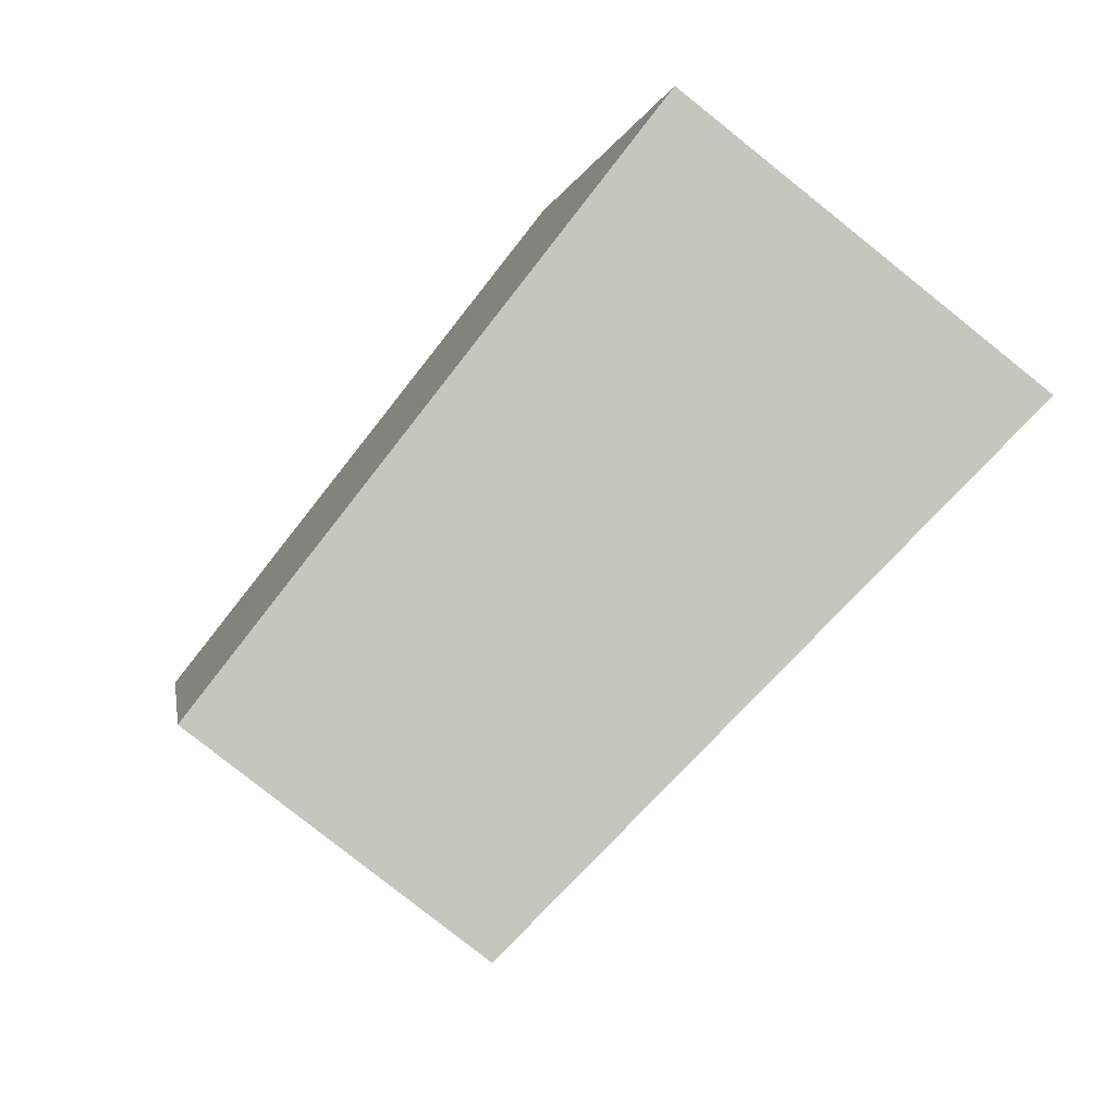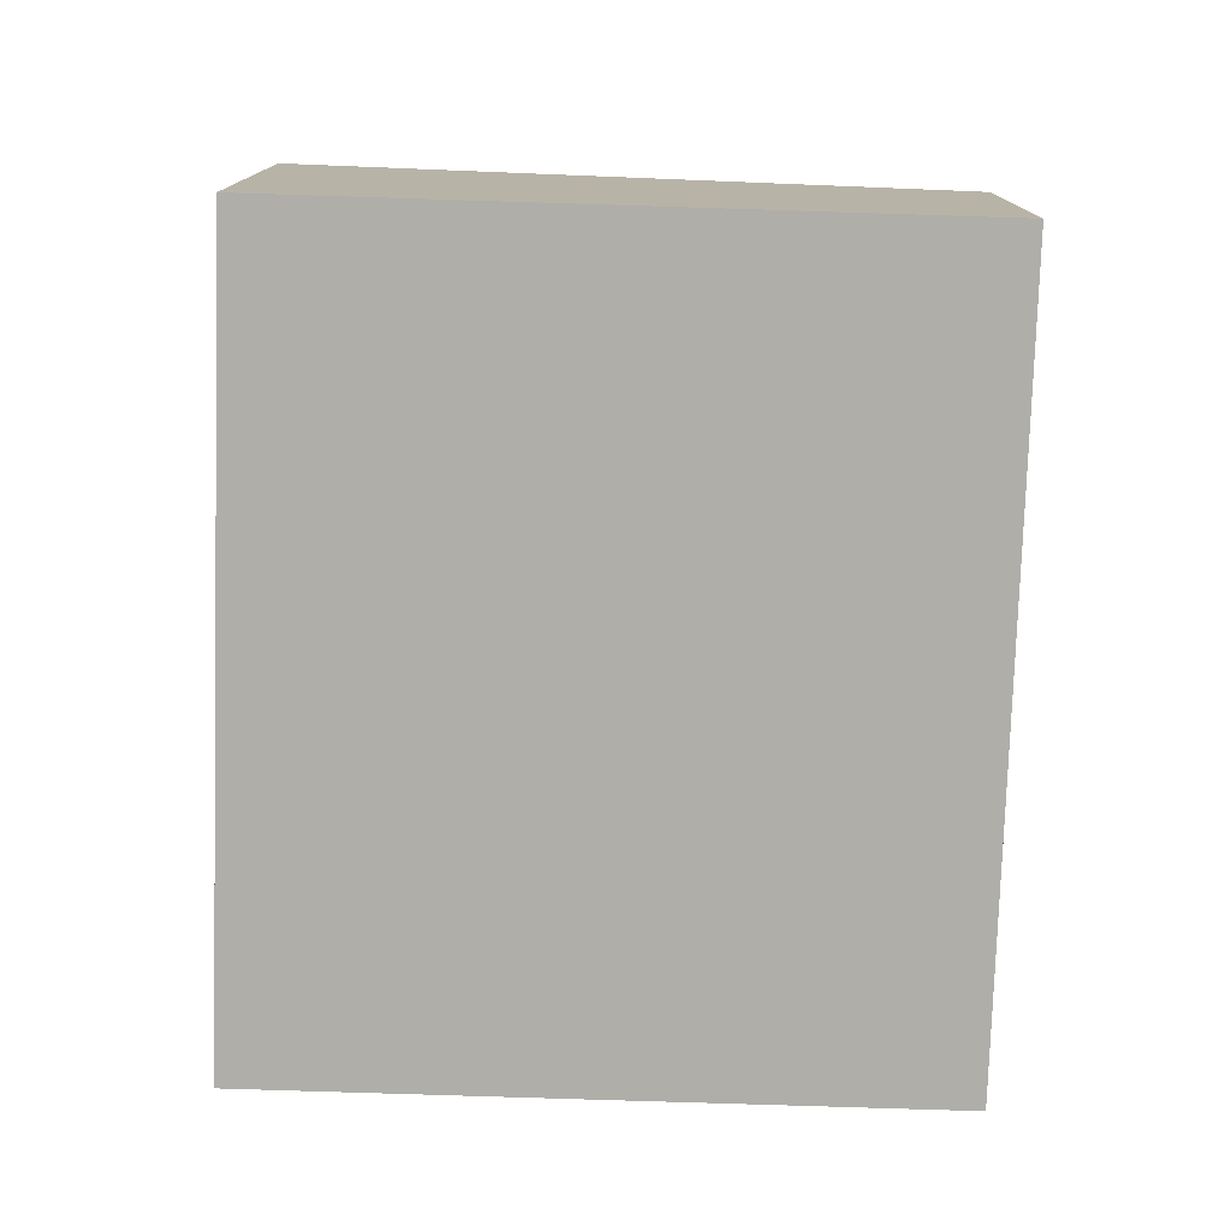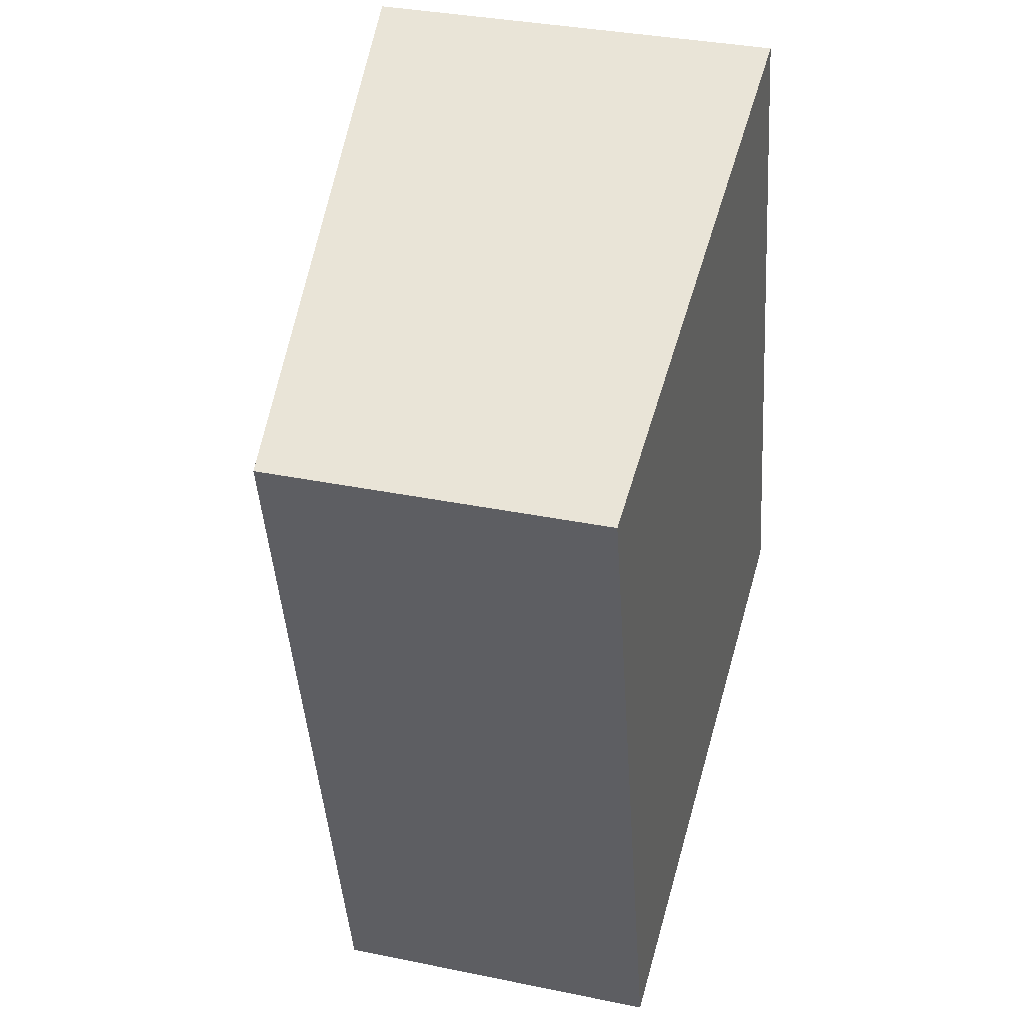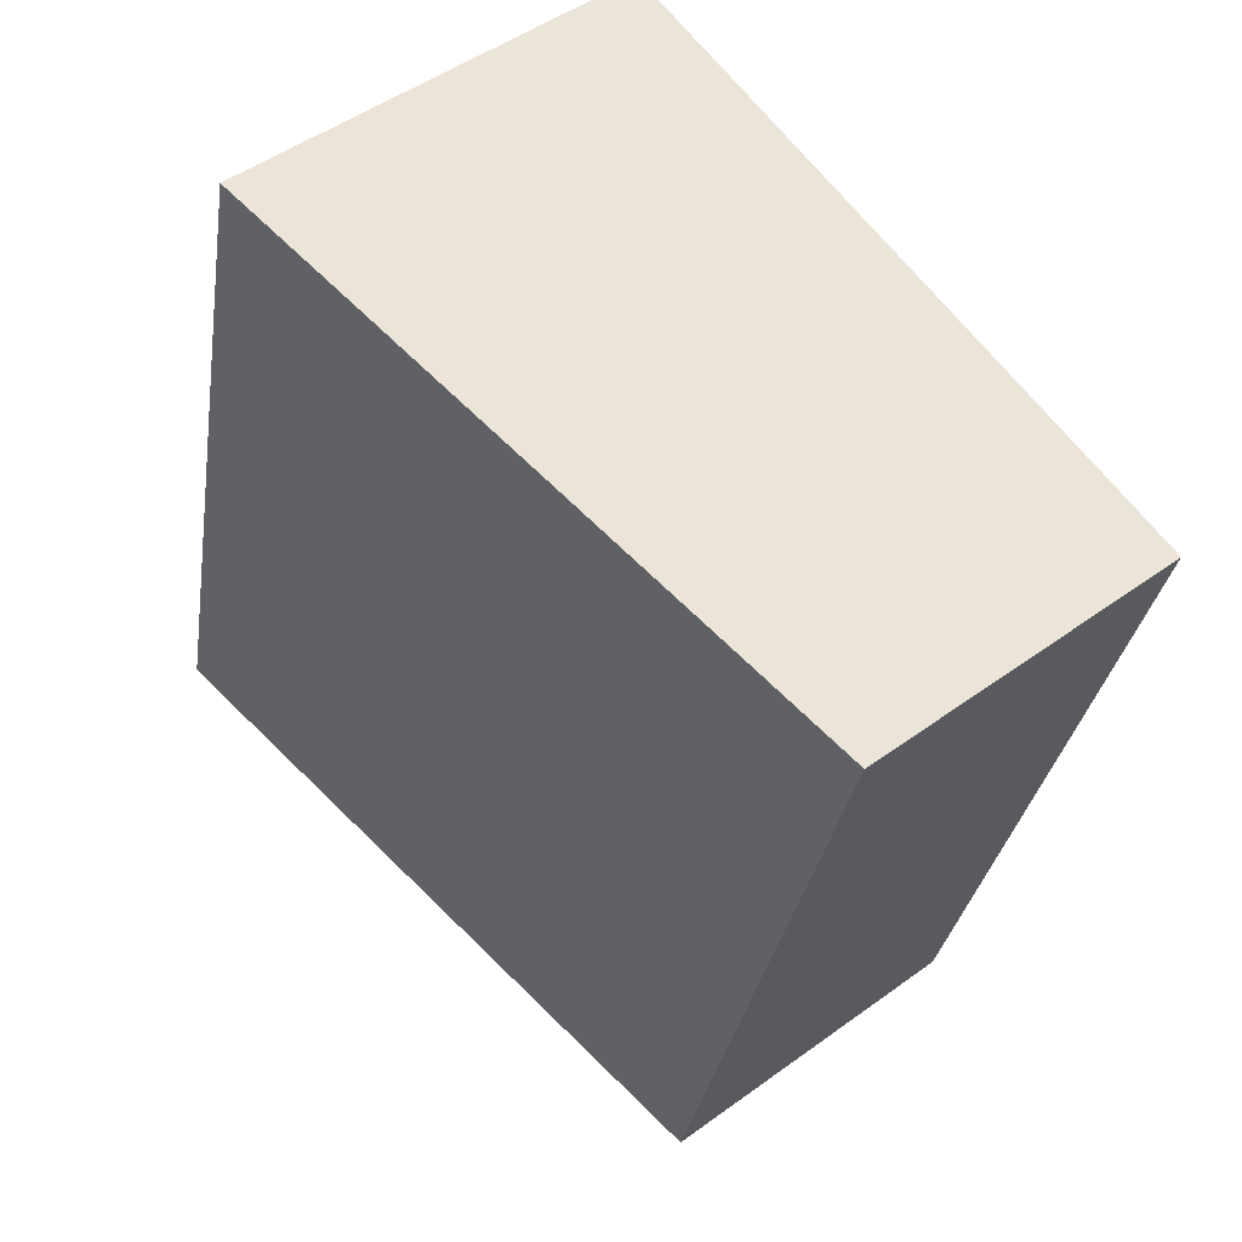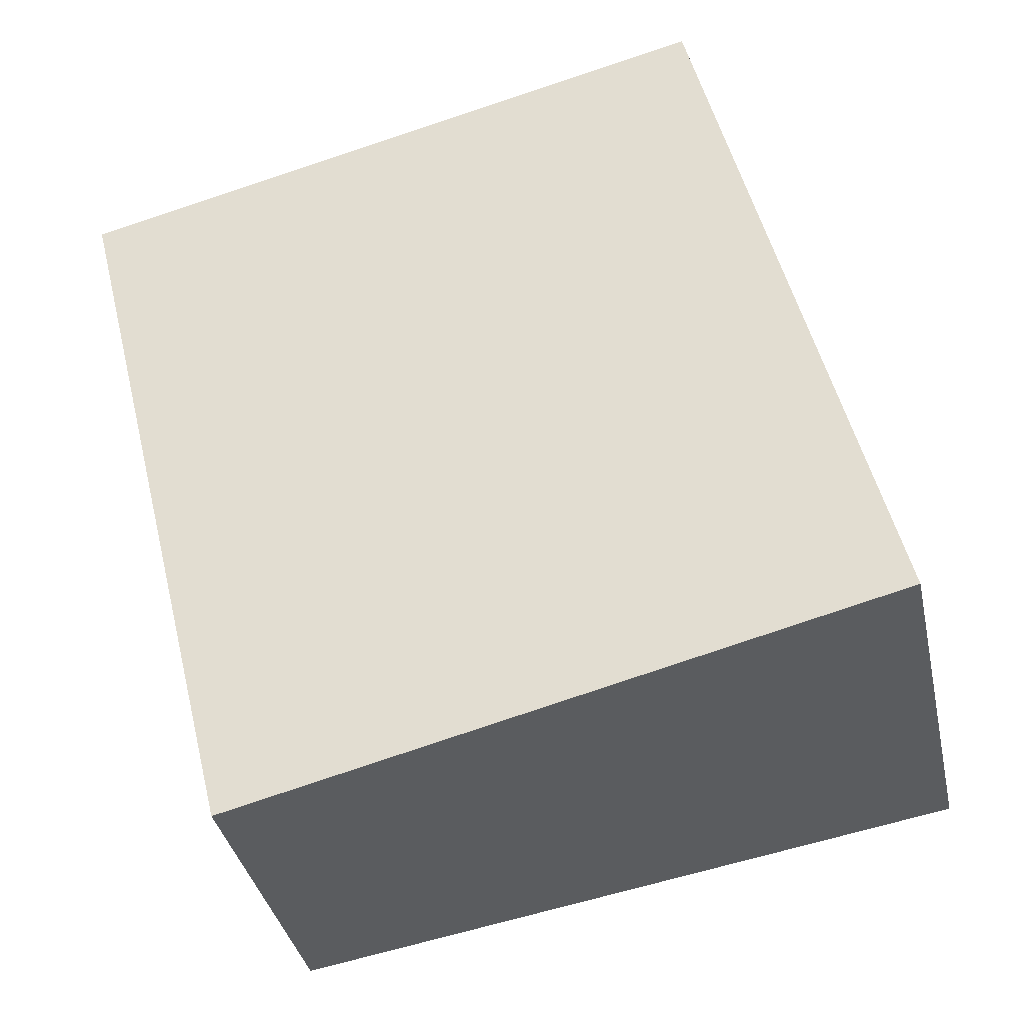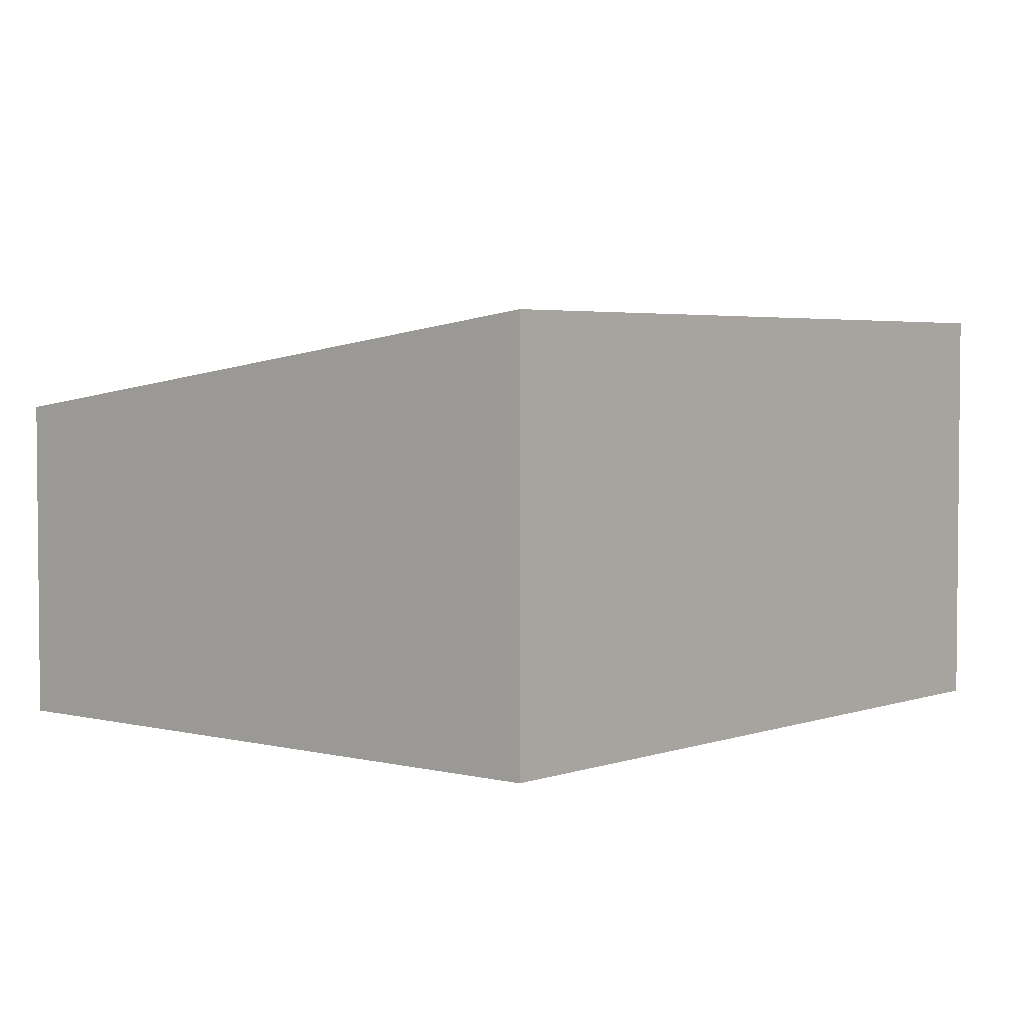
<metadata>
{"format":"obj","ext":"obj","renderer":"f3d","projection":"perspective","resolution":1024,"background":"white","views":[{"elev":-79.3,"azim":51.4,"up":"+Z"},{"elev":-77.5,"azim":164.3,"up":"+Y"},{"elev":34.1,"azim":-74.4,"up":"+Z"},{"elev":48.8,"azim":-129.1,"up":"+Z"},{"elev":-36.5,"azim":12.0,"up":"+Z"},{"elev":3.5,"azim":26.5,"up":"+Y"}]}
</metadata>
<code>
v  0 2.56 1.568e-16
v  6.593 3.285 -4.646
v  1.463 2.562 -5.914
v  5.178 3.285 1.15
v  5.148 3.285 1.273
v  6.593 2.845e-16 -4.646
v  1.463 3.621e-16 -5.914
v  0 0 0
v  5.148 -7.795e-17 1.273
v  5.178 -7.042e-17 1.15
g defaultobject
f 1 2 3
f 2 1 4
f 4 1 5
f 6 3 2
f 3 6 7
f 7 1 3
f 1 7 8
f 1 9 5
f 9 1 8
f 4 6 2
f 6 4 5
f 6 5 10
f 10 5 9
f 6 8 7
f 8 6 10
f 8 10 9

</code>
